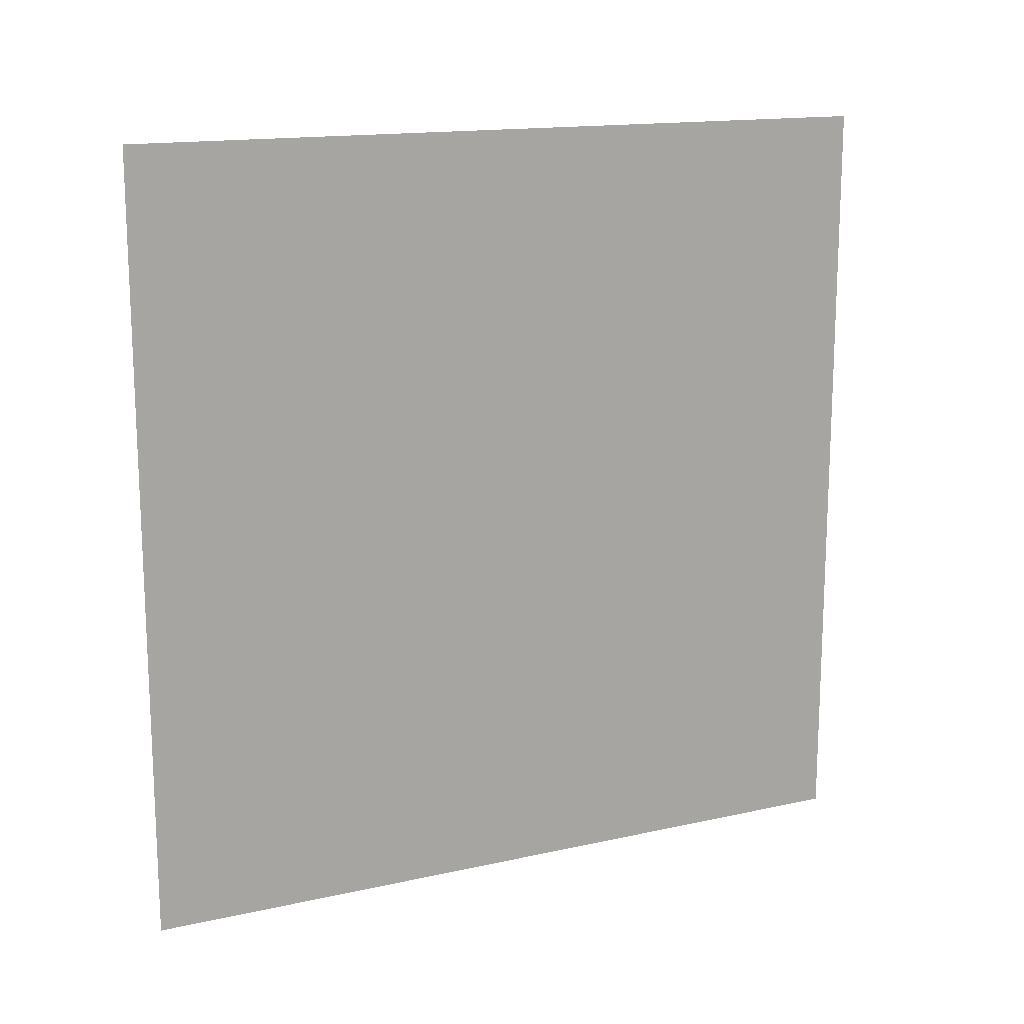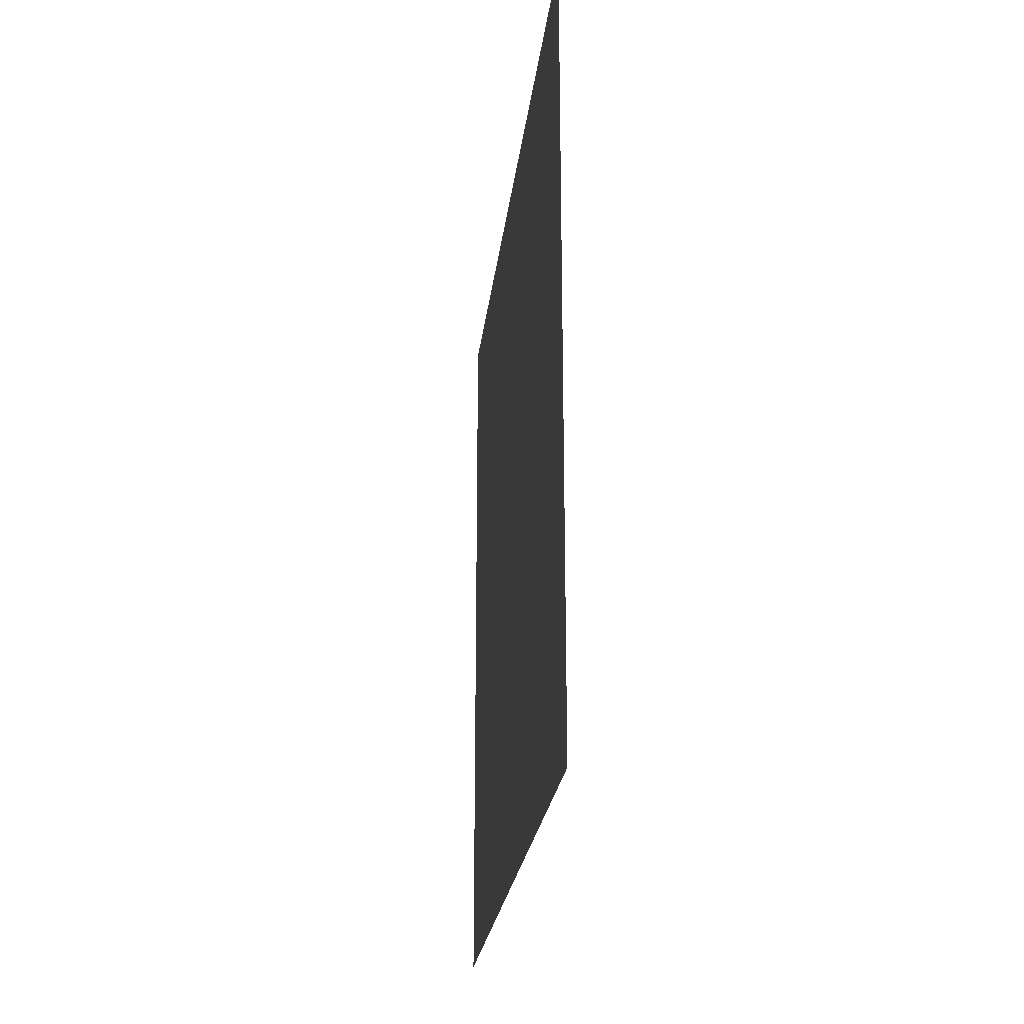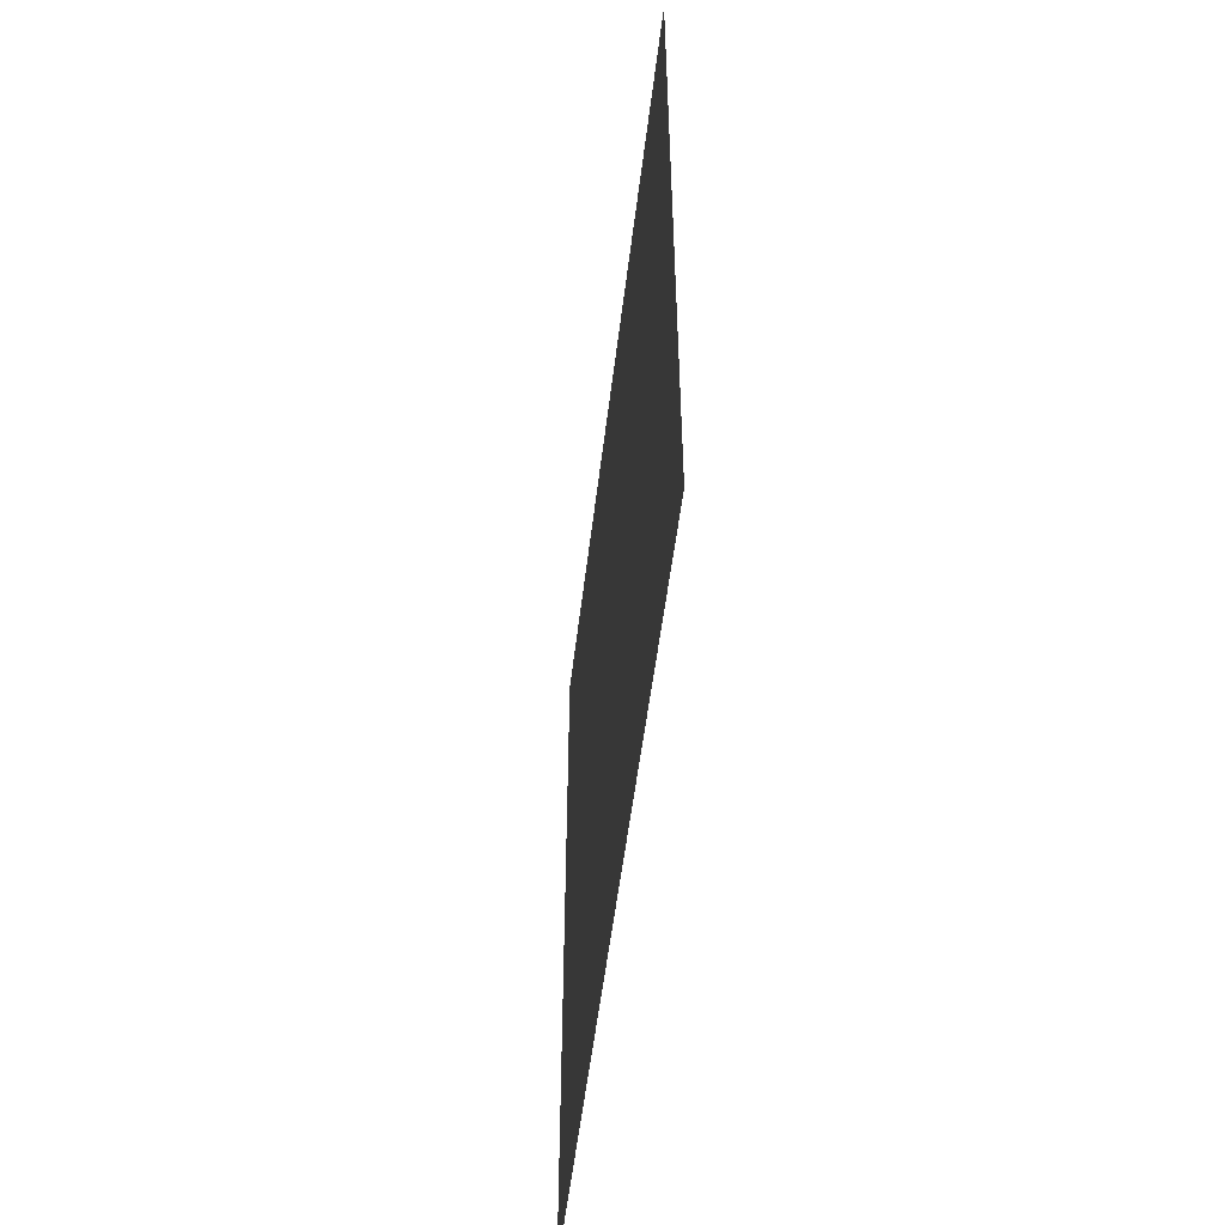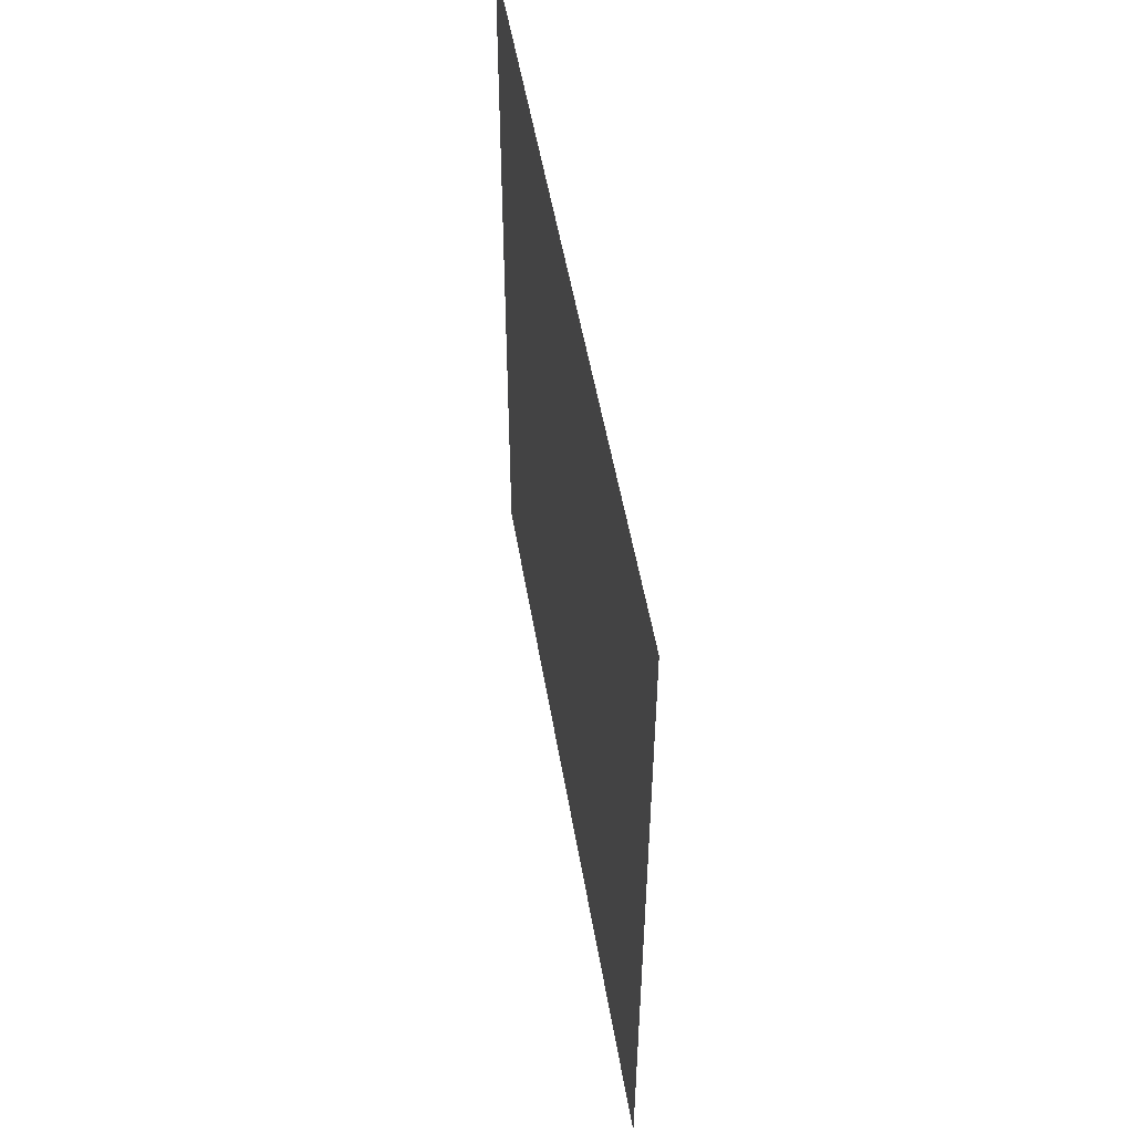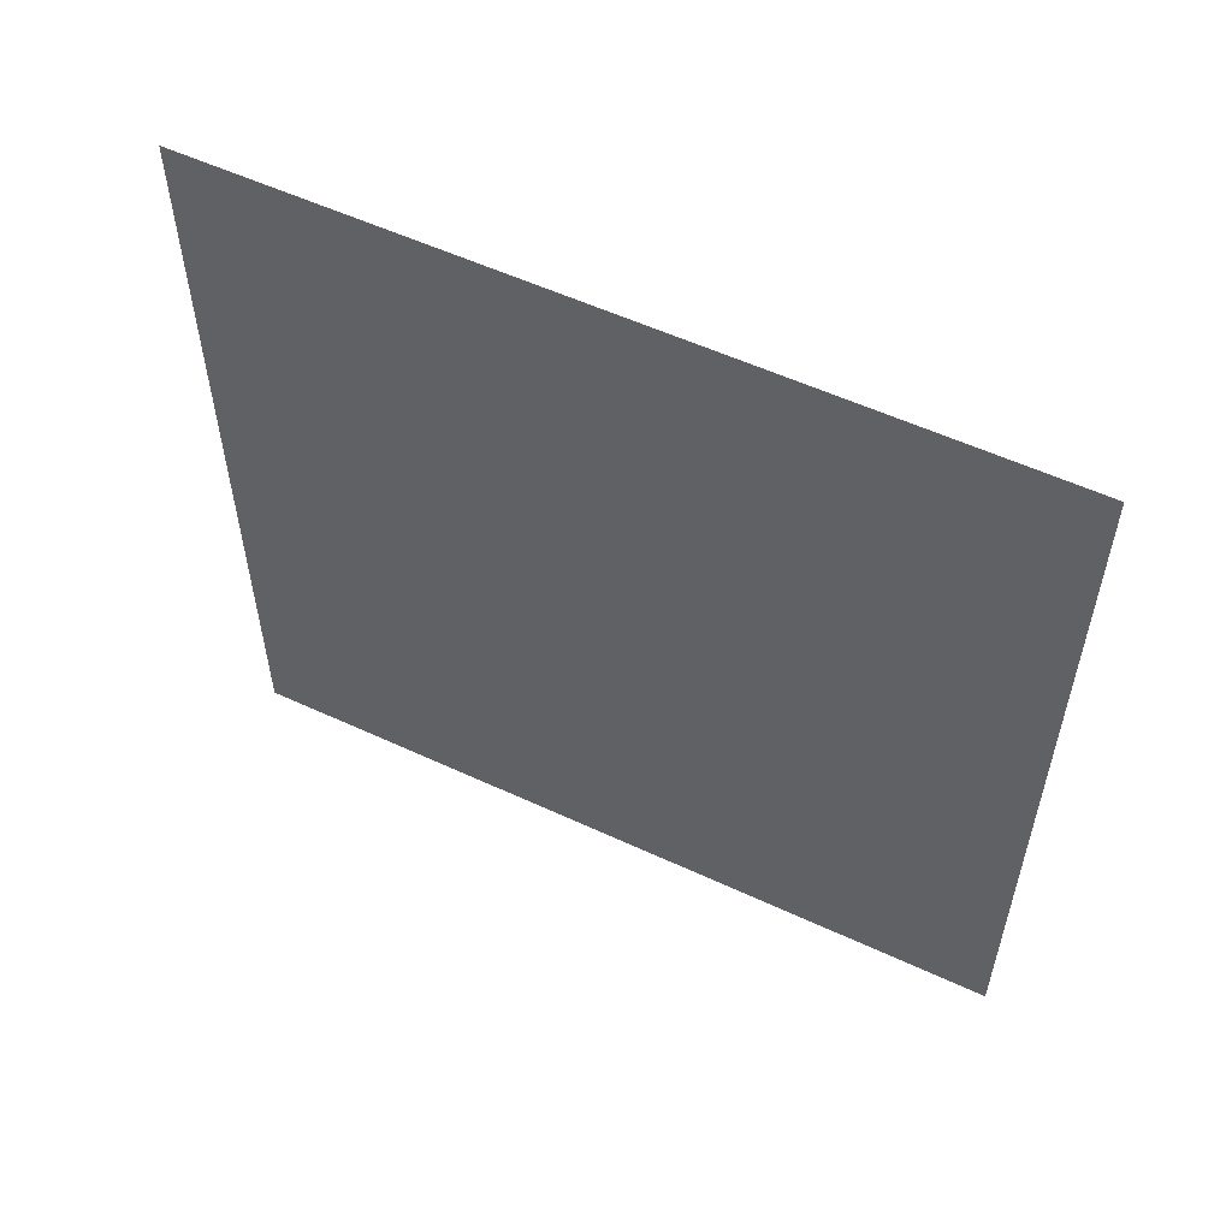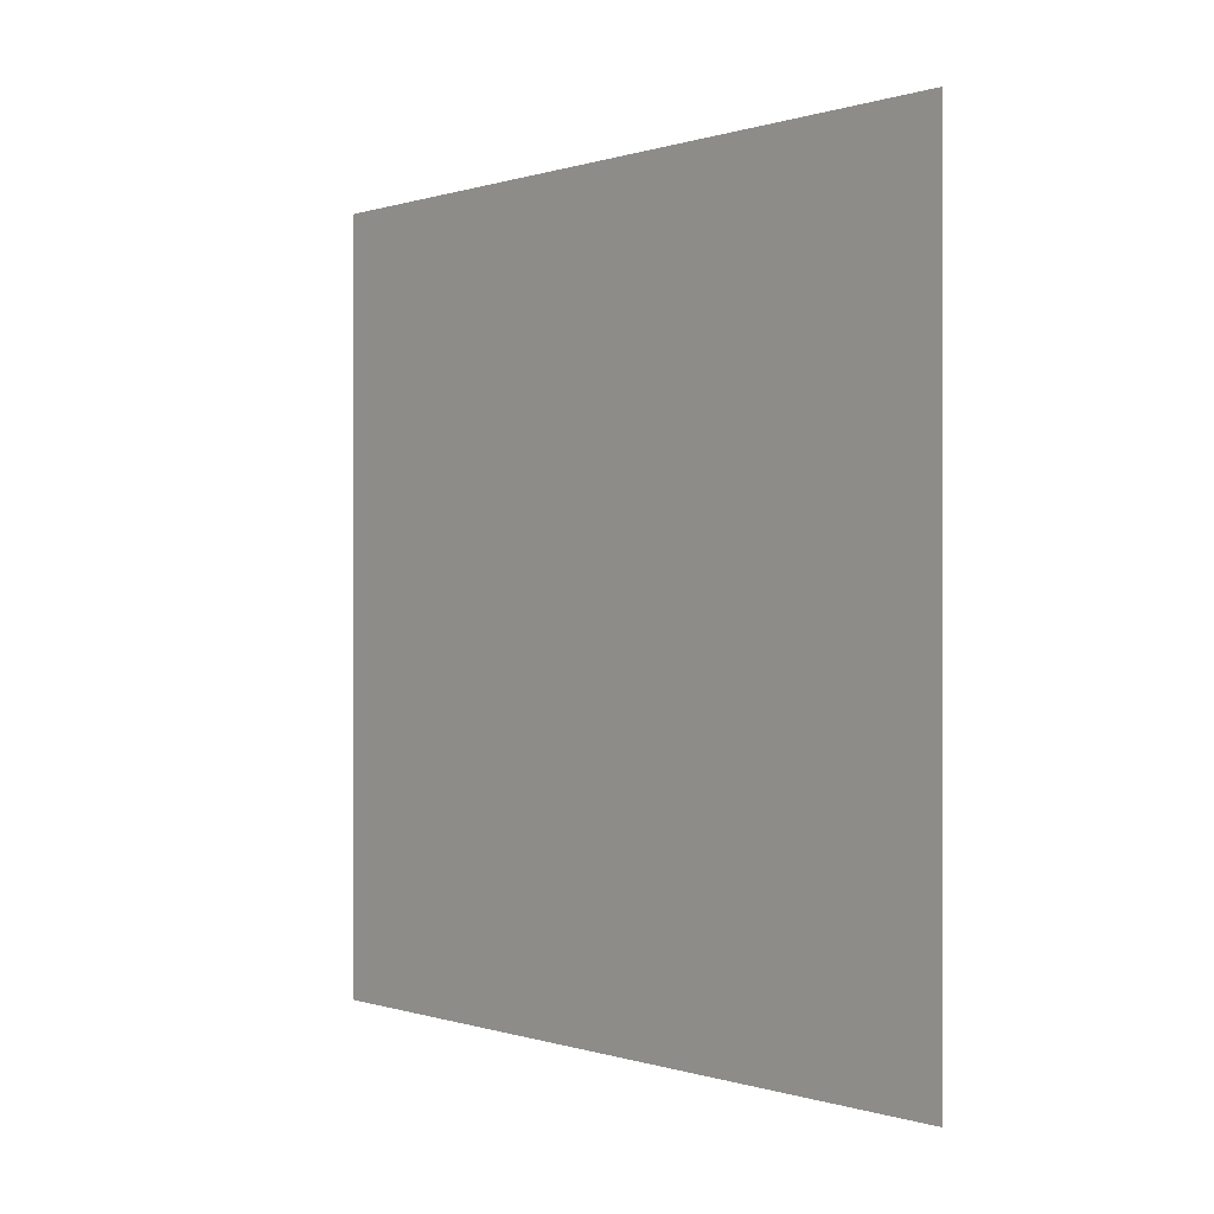
<metadata>
{"format":"obj","ext":"obj","renderer":"f3d","projection":"perspective","resolution":1024,"background":"white","views":[{"elev":15.2,"azim":64.6,"up":"+Y"},{"elev":-23.8,"azim":-6.4,"up":"+Y"},{"elev":-53.6,"azim":-6.8,"up":"+Y"},{"elev":51.9,"azim":-9.5,"up":"+Z"},{"elev":55.7,"azim":-64.0,"up":"+Z"},{"elev":-0.0,"azim":-40.2,"up":"+Y"}]}
</metadata>
<code>
v  0 0.5 0.5
v  -0 -0.5 0.5
v  -0 -0.5 -0.5
v  0 0.5 -0.5
g facemeplate
f 1 2 3
f 3 4 1

</code>
